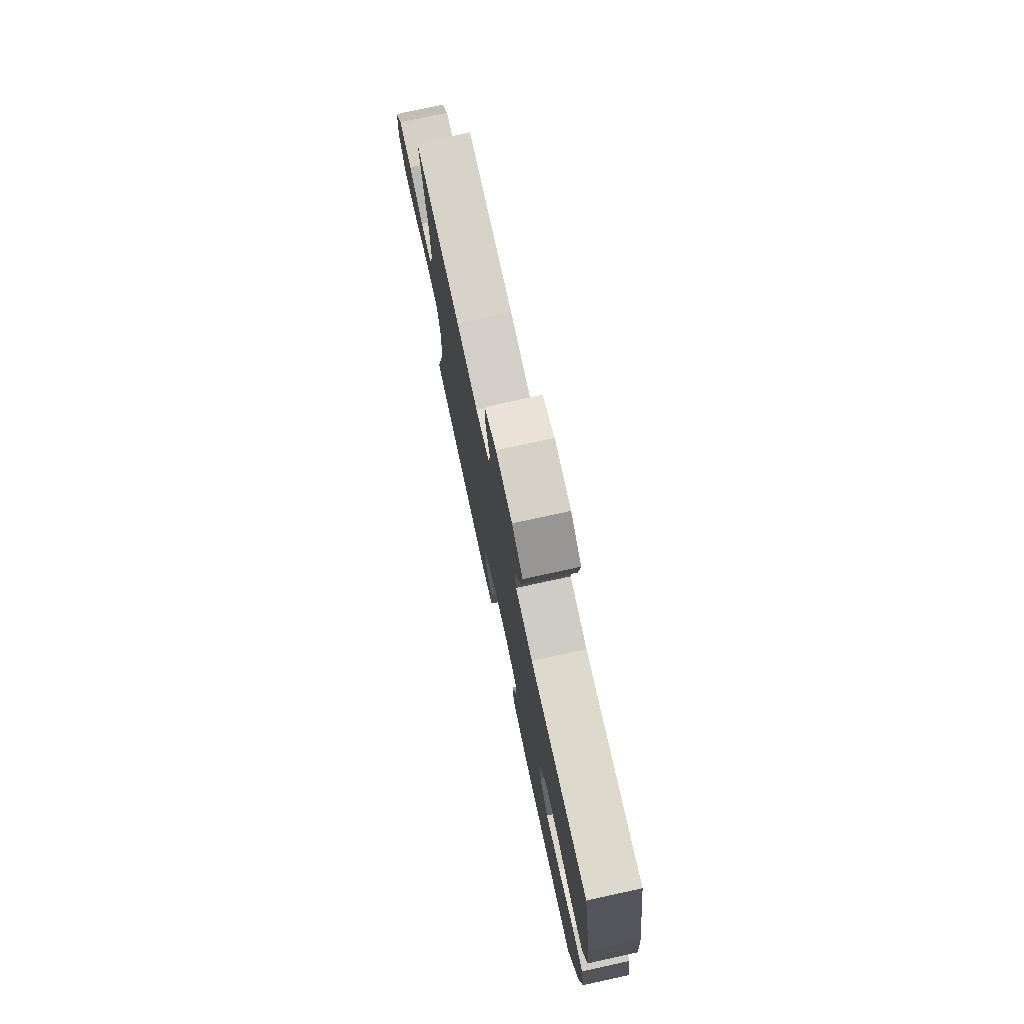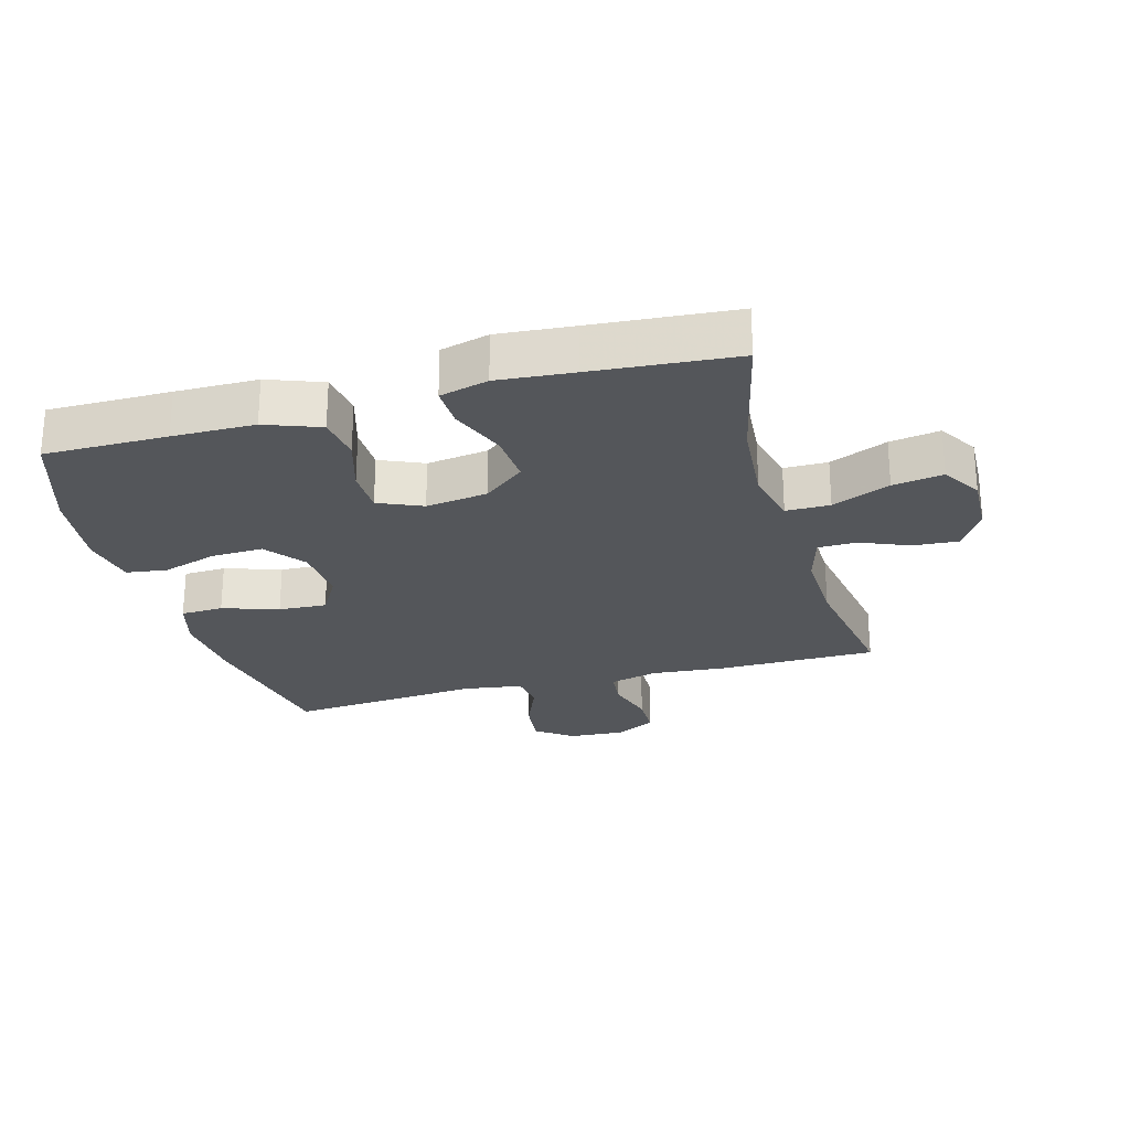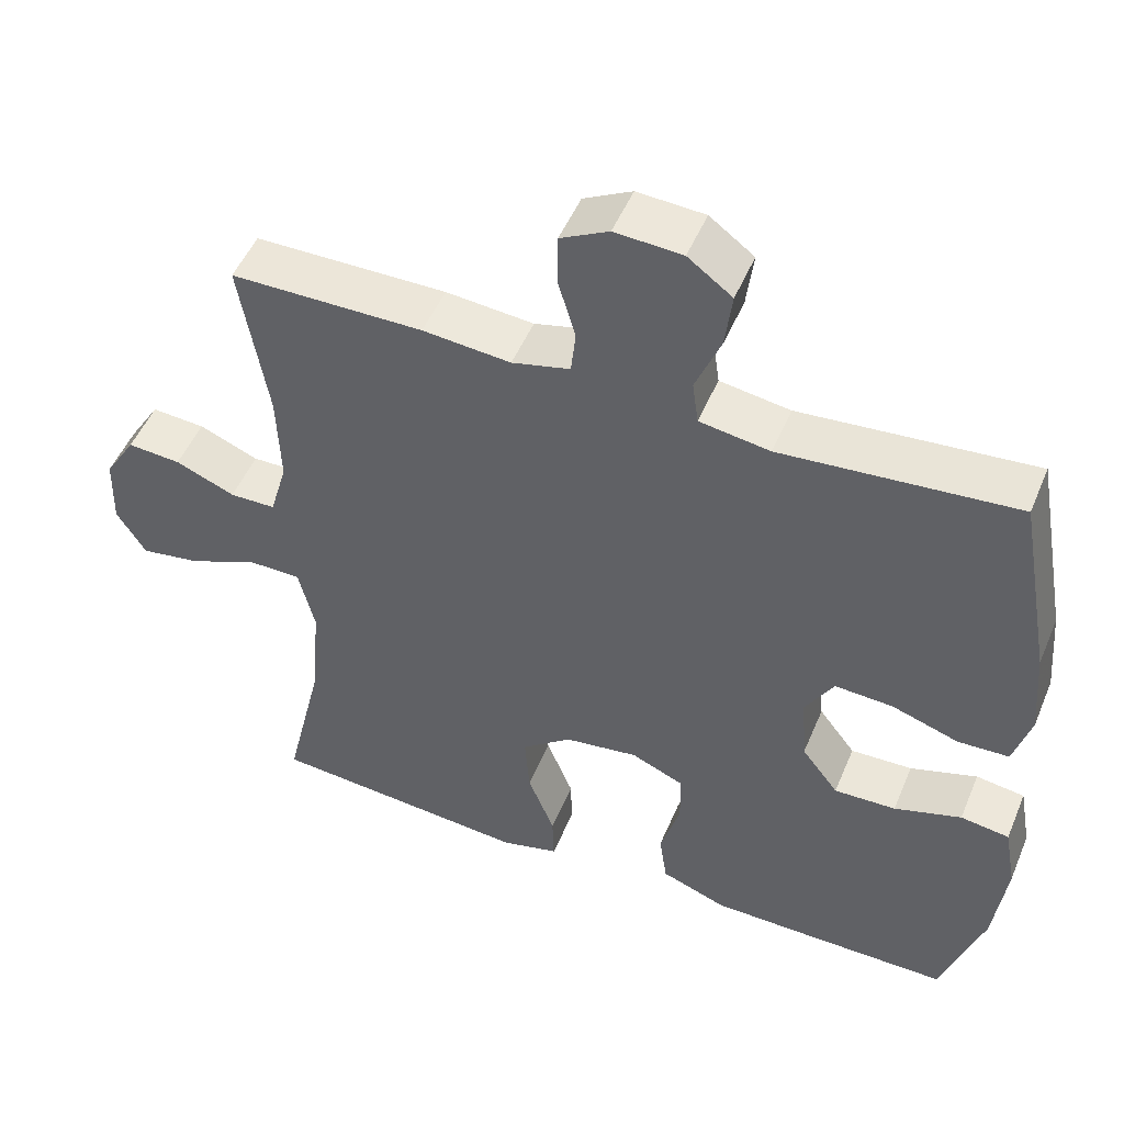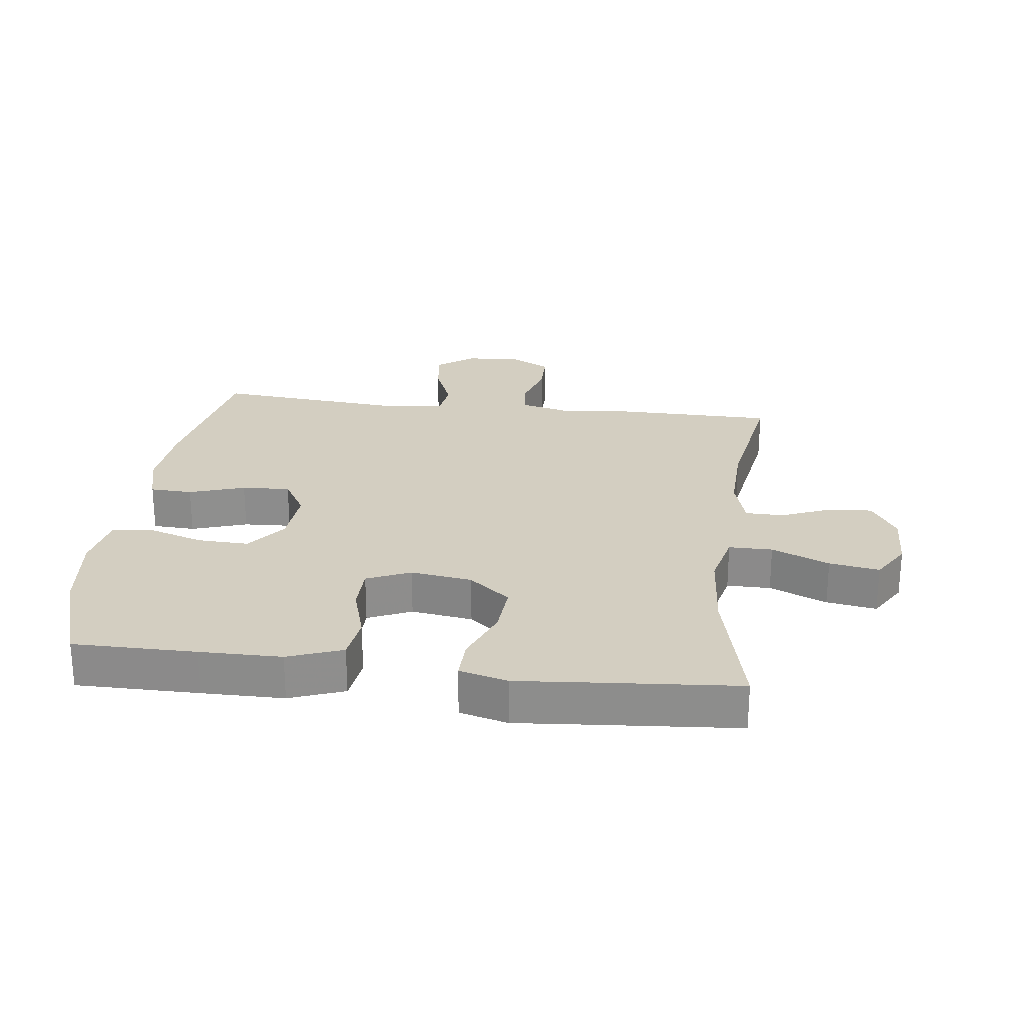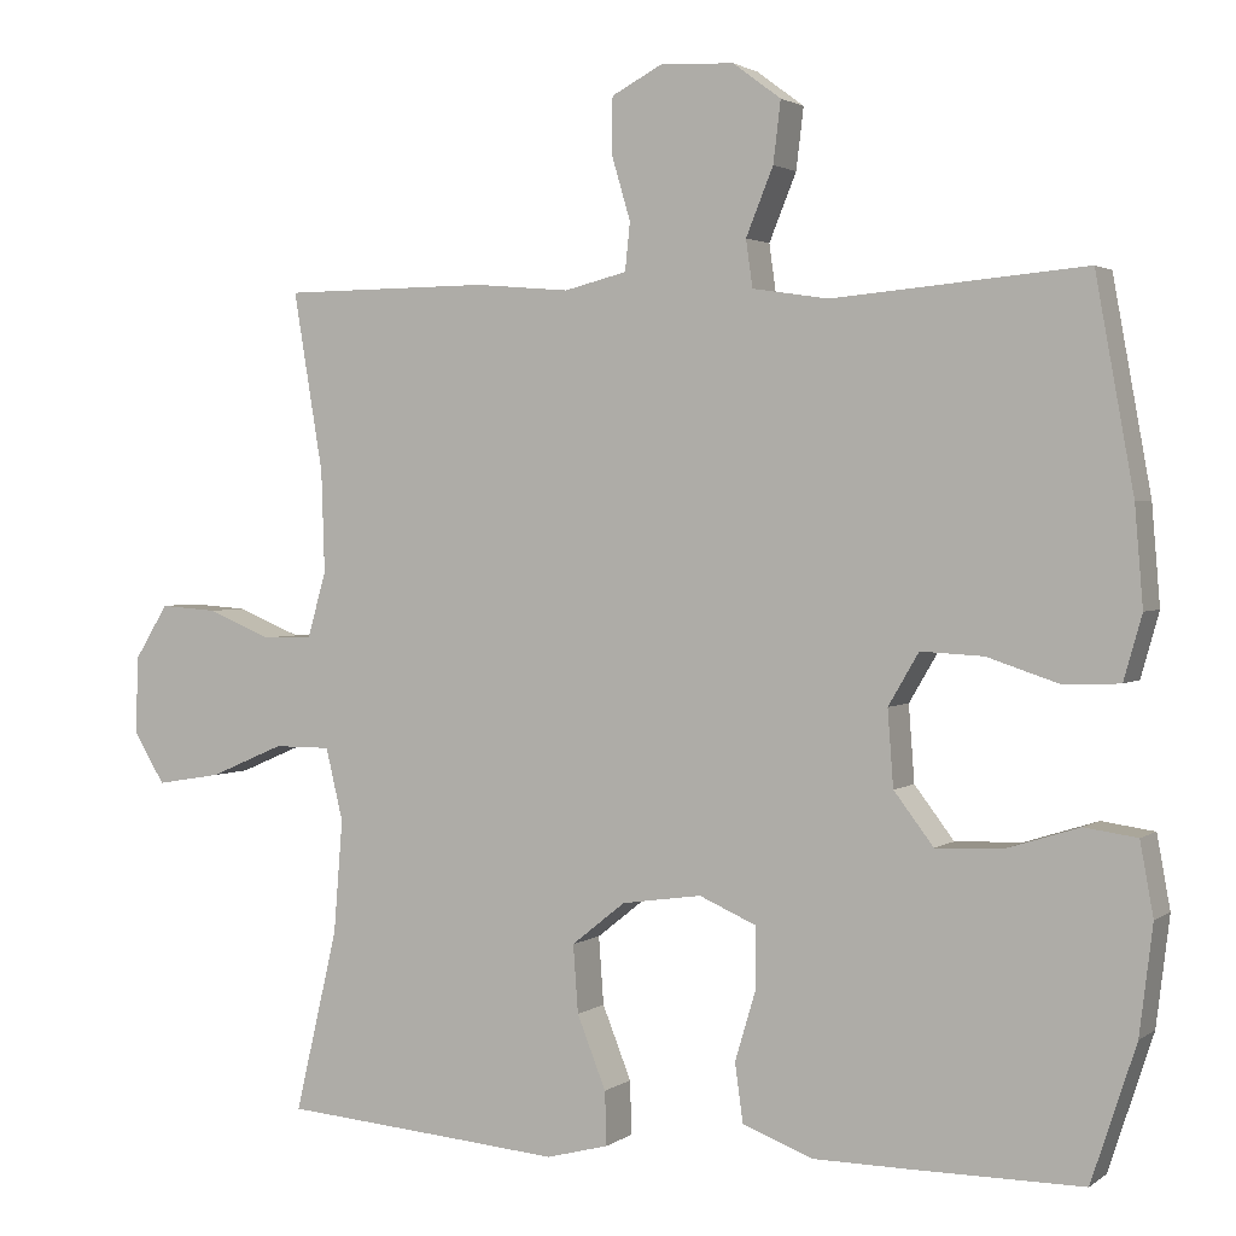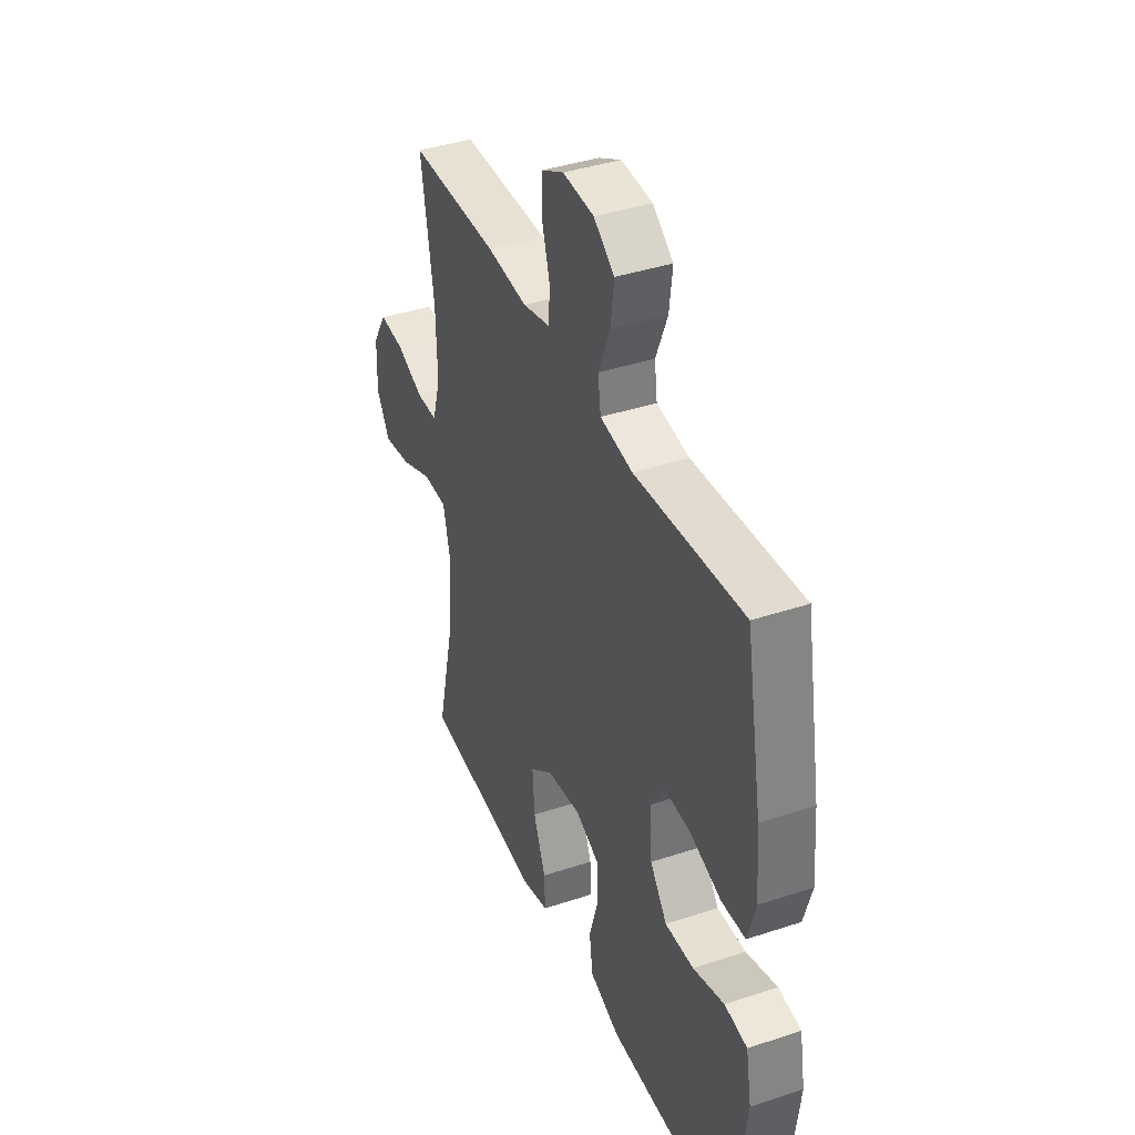
<metadata>
{"format":"obj","ext":"obj","renderer":"f3d","projection":"perspective","resolution":1024,"background":"white","views":[{"elev":76.6,"azim":77.7,"up":"+Z"},{"elev":-25.3,"azim":-164.5,"up":"+Y"},{"elev":50.1,"azim":22.3,"up":"+Z"},{"elev":25.2,"azim":-172.9,"up":"+Y"},{"elev":2.2,"azim":25.1,"up":"+Z"},{"elev":39.9,"azim":67.7,"up":"+Z"}]}
</metadata>
<code>
v 0.5 0.07 -0.5
v 0.307 0.07 -0.5
v 0.178 0.07 -0.499
v 0.092 0.07 -0.467
v 0.082 0.07 -0.396
v 0.108 0.07 -0.309
v 0.107 0.07 -0.237
v 0.038 0.07 -0.207
v -0.059 0.07 -0.221
v -0.124 0.07 -0.273
v -0.118 0.07 -0.355
v -0.083 0.07 -0.443
v -0.081 0.07 -0.508
v -0.157 0.07 -0.528
v -0.276 0.07 -0.518
v -0.5 0.07 -0.5
v -0.448 0.07 -0.279
v -0.437 0.07 -0.142
v -0.458 0.07 -0.054
v -0.527 0.07 -0.054
v -0.618 0.07 -0.093
v -0.697 0.07 -0.106
v -0.735 0.07 -0.044
v -0.732 0.07 0.05
v -0.691 0.07 0.116
v -0.621 0.07 0.111
v -0.543 0.07 0.079
v -0.483 0.07 0.08
v -0.46 0.07 0.16
v -0.464 0.07 0.283
v -0.5 0.07 0.5
v -0.248 0.07 0.502
v -0.133 0.07 0.492
v -0.057 0.07 0.511
v -0.051 0.07 0.569
v -0.074 0.07 0.647
v -0.073 0.07 0.714
v -0.01 0.07 0.747
v 0.078 0.07 0.742
v 0.136 0.07 0.699
v 0.127 0.07 0.625
v 0.094 0.07 0.544
v 0.102 0.07 0.487
v 0.194 0.07 0.473
v 0.5 0.07 0.5
v 0.546 0.07 0.247
v 0.556 0.07 0.128
v 0.534 0.07 0.05
v 0.467 0.07 0.047
v 0.379 0.07 0.076
v 0.303 0.07 0.08
v 0.266 0.07 0.017
v 0.273 0.07 -0.075
v 0.321 0.07 -0.138
v 0.402 0.07 -0.135
v 0.49 0.07 -0.107
v 0.554 0.07 -0.116
v 0.57 0.07 -0.204
v 0.554 0.07 -0.335
v 0.5 0 -0.5
v 0.307 0 -0.5
v 0.178 0 -0.499
v 0.092 0 -0.467
v 0.082 0 -0.396
v 0.108 0 -0.309
v 0.107 0 -0.237
v 0.038 0 -0.207
v -0.059 0 -0.221
v -0.124 0 -0.273
v -0.118 0 -0.355
v -0.083 0 -0.443
v -0.081 0 -0.508
v -0.157 0 -0.528
v -0.276 0 -0.518
v -0.5 0 -0.5
v -0.448 0 -0.279
v -0.437 0 -0.142
v -0.458 0 -0.054
v -0.527 0 -0.054
v -0.618 0 -0.093
v -0.697 0 -0.106
v -0.735 0 -0.044
v -0.732 0 0.05
v -0.691 0 0.116
v -0.621 0 0.111
v -0.543 0 0.079
v -0.483 0 0.08
v -0.46 0 0.16
v -0.464 0 0.283
v -0.5 0 0.5
v -0.248 0 0.502
v -0.133 0 0.492
v -0.057 0 0.511
v -0.051 0 0.569
v -0.074 0 0.647
v -0.073 0 0.714
v -0.01 0 0.747
v 0.078 0 0.742
v 0.136 0 0.699
v 0.127 0 0.625
v 0.094 0 0.544
v 0.102 0 0.487
v 0.194 0 0.473
v 0.5 0 0.5
v 0.546 0 0.247
v 0.556 0 0.128
v 0.534 0 0.05
v 0.467 0 0.047
v 0.379 0 0.076
v 0.303 0 0.08
v 0.266 0 0.017
v 0.273 0 -0.075
v 0.321 0 -0.138
v 0.402 0 -0.135
v 0.49 0 -0.107
v 0.554 0 -0.116
v 0.57 0 -0.204
v 0.554 0 -0.335
f 55 56 57 58
f 54 55 58 59
f 47 48 49 50
f 47 50 51
f 44 45 46 47
f 43 44 47 51
f 39 40 41 42
f 37 38 39 42
f 35 36 37 42
f 34 35 42 43
f 33 34 43 51
f 30 31 32 33
f 29 30 33 51
f 24 25 26 27
f 24 27 28
f 23 24 28
f 20 21 22 23
f 19 20 23 28
f 18 19 28 29
f 15 16 17
f 15 17 18
f 11 12 13 14
f 10 11 14 15
f 3 4 5 6
f 3 6 7
f 2 3 7
f 54 59 1 2
f 53 54 2 7
f 52 53 7 8
f 51 52 8 9
f 29 51 9 10
f 10 15 18 29
f 117 116 115 114
f 118 117 114 113
f 109 108 107 106
f 110 109 106
f 106 105 104 103
f 110 106 103 102
f 101 100 99 98
f 101 98 97 96
f 101 96 95 94
f 102 101 94 93
f 110 102 93 92
f 92 91 90 89
f 110 92 89 88
f 86 85 84 83
f 87 86 83
f 87 83 82
f 82 81 80 79
f 87 82 79 78
f 88 87 78 77
f 76 75 74
f 77 76 74
f 73 72 71 70
f 74 73 70 69
f 65 64 63 62
f 66 65 62
f 66 62 61
f 61 60 118 113
f 66 61 113 112
f 67 66 112 111
f 68 67 111 110
f 69 68 110 88
f 88 77 74 69
f 1 60 61 2
f 2 61 62 3
f 3 62 63 4
f 4 63 64 5
f 5 64 65 6
f 6 65 66 7
f 7 66 67 8
f 8 67 68 9
f 9 68 69 10
f 10 69 70 11
f 11 70 71 12
f 12 71 72 13
f 13 72 73 14
f 14 73 74 15
f 15 74 75 16
f 16 75 76 17
f 17 76 77 18
f 18 77 78 19
f 19 78 79 20
f 20 79 80 21
f 21 80 81 22
f 22 81 82 23
f 23 82 83 24
f 24 83 84 25
f 25 84 85 26
f 26 85 86 27
f 27 86 87 28
f 28 87 88 29
f 29 88 89 30
f 30 89 90 31
f 31 90 91 32
f 32 91 92 33
f 33 92 93 34
f 34 93 94 35
f 35 94 95 36
f 36 95 96 37
f 37 96 97 38
f 38 97 98 39
f 39 98 99 40
f 40 99 100 41
f 41 100 101 42
f 42 101 102 43
f 43 102 103 44
f 44 103 104 45
f 45 104 105 46
f 46 105 106 47
f 47 106 107 48
f 48 107 108 49
f 49 108 109 50
f 50 109 110 51
f 51 110 111 52
f 52 111 112 53
f 53 112 113 54
f 54 113 114 55
f 55 114 115 56
f 56 115 116 57
f 57 116 117 58
f 58 117 118 59
f 59 118 60 1

</code>
